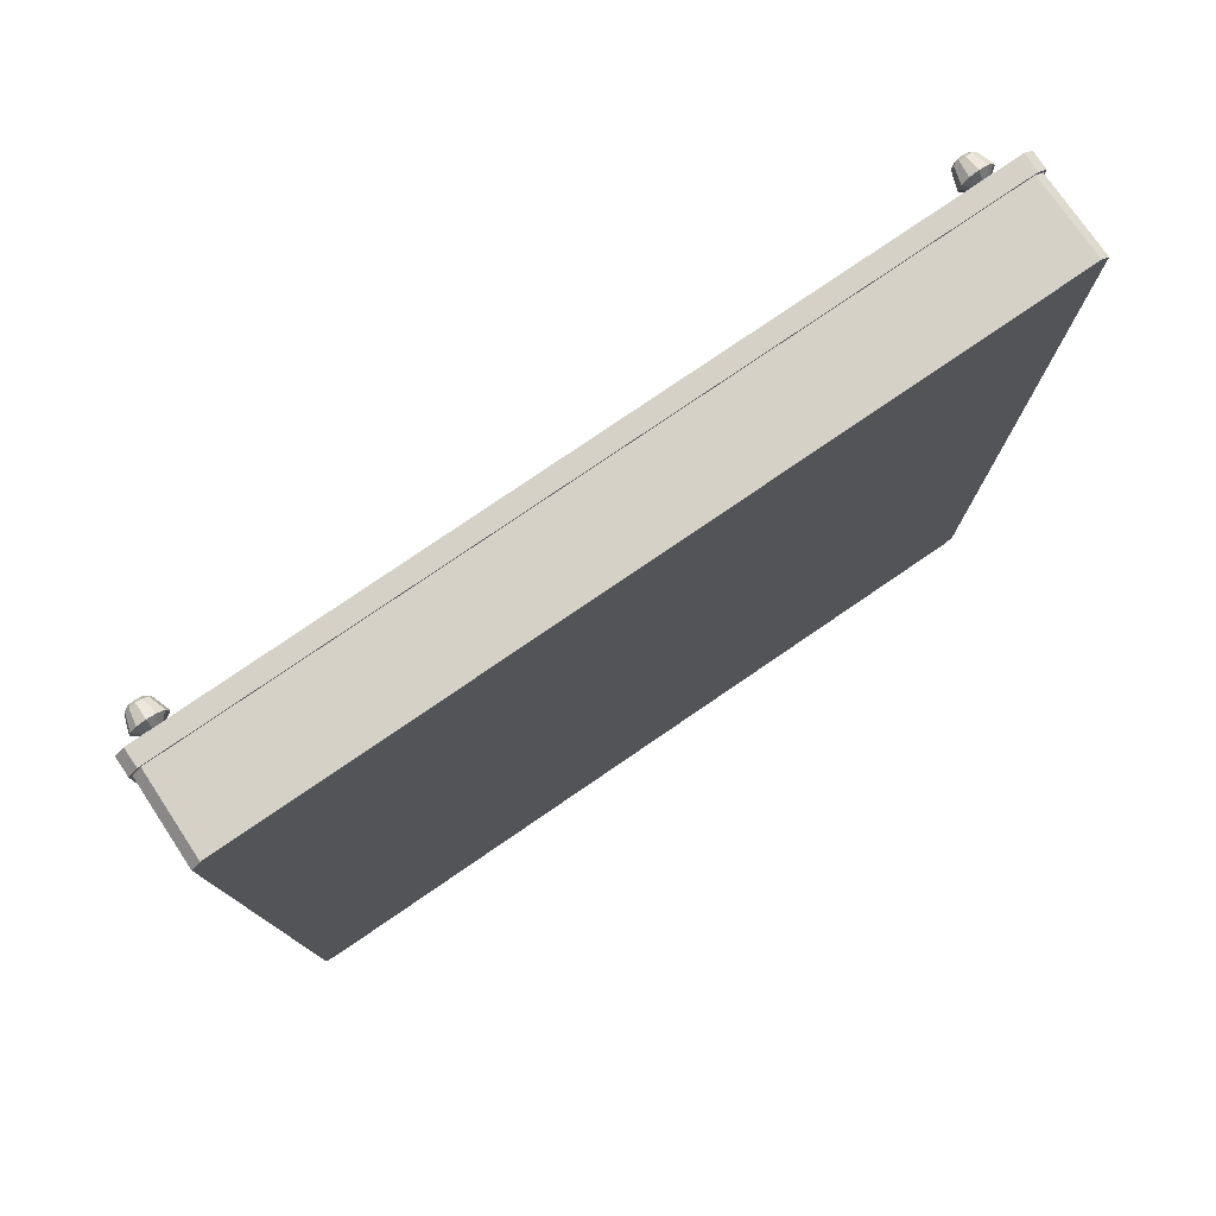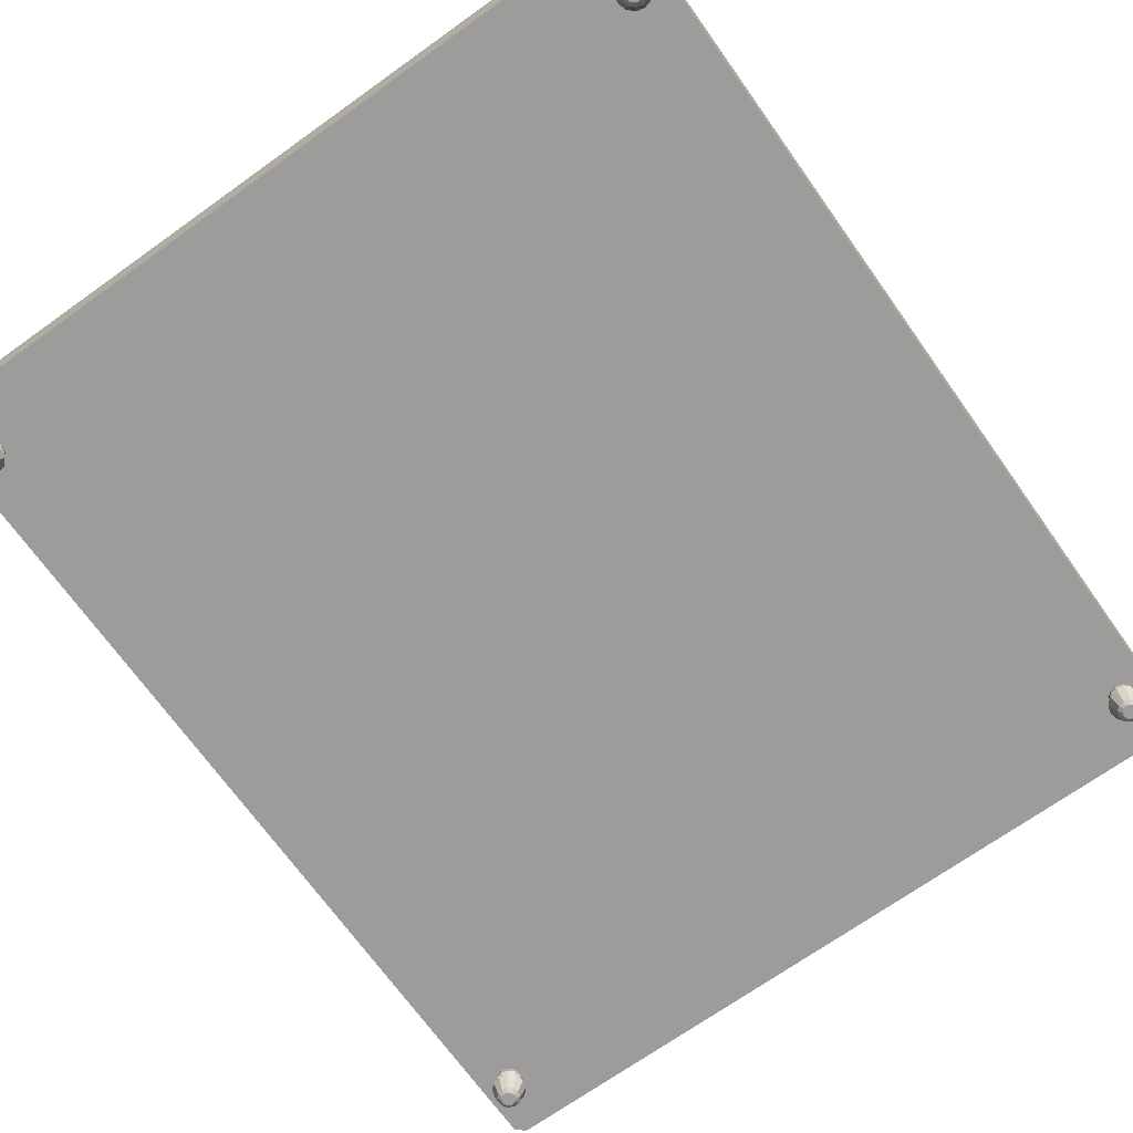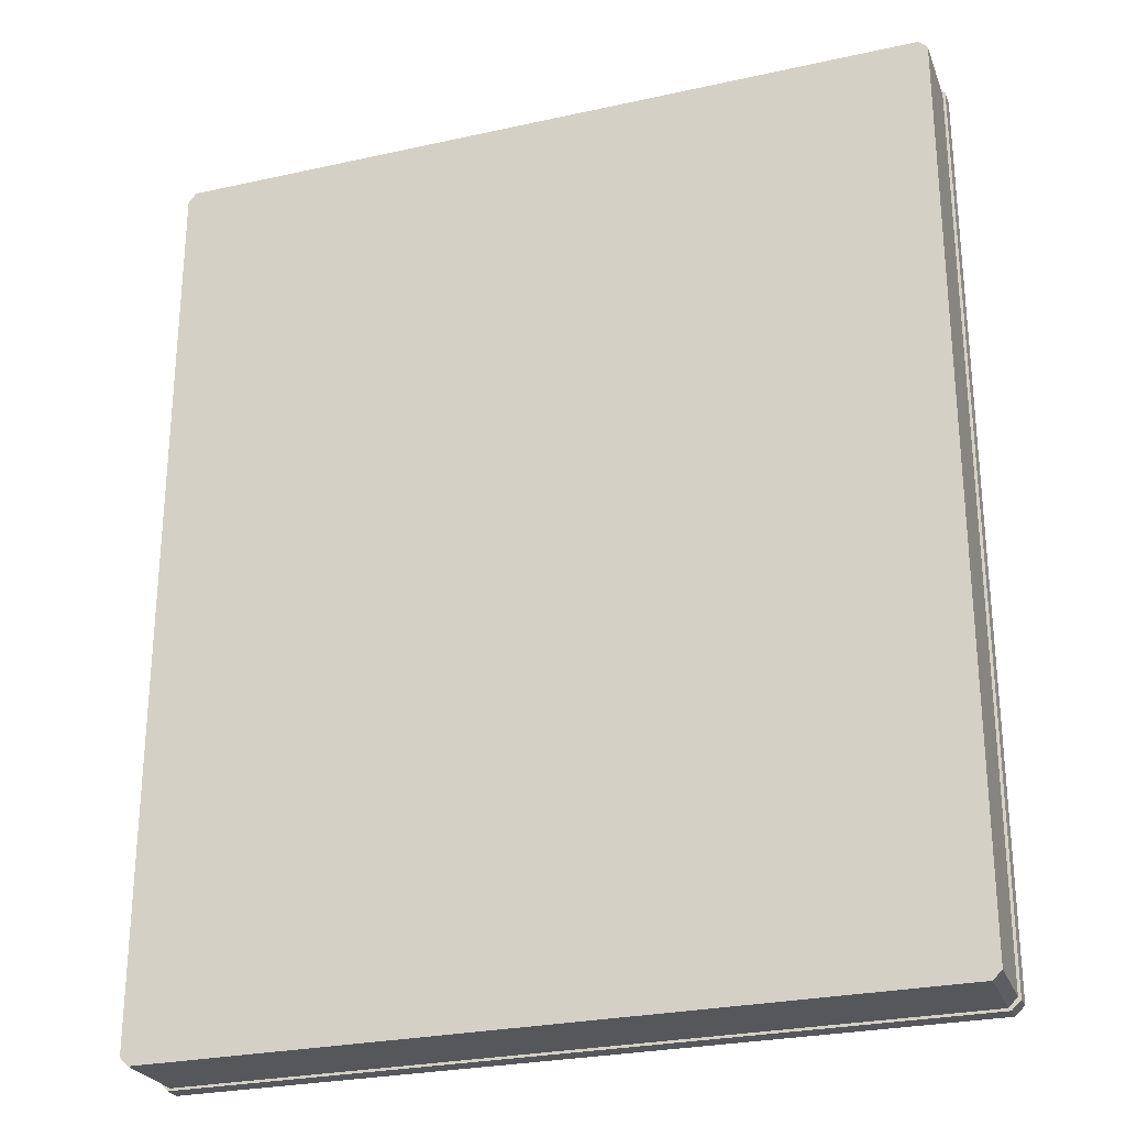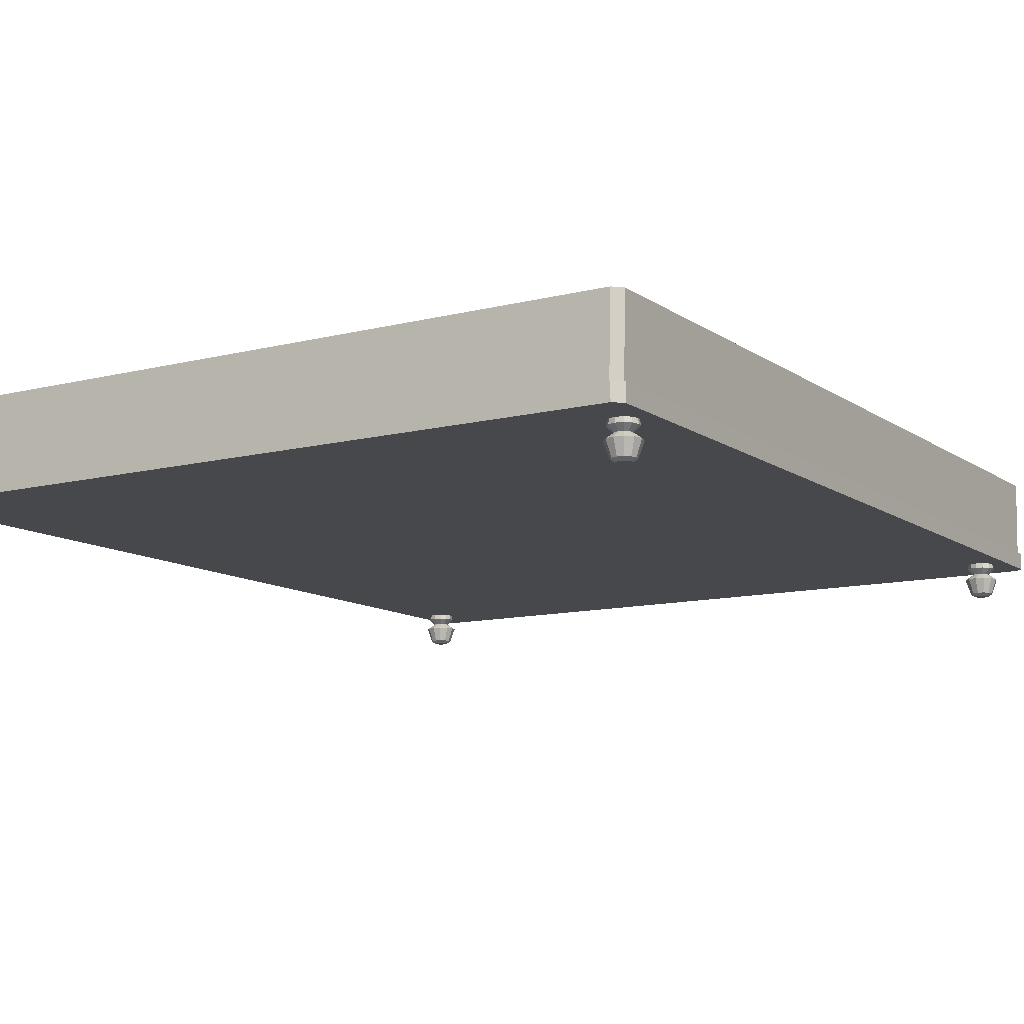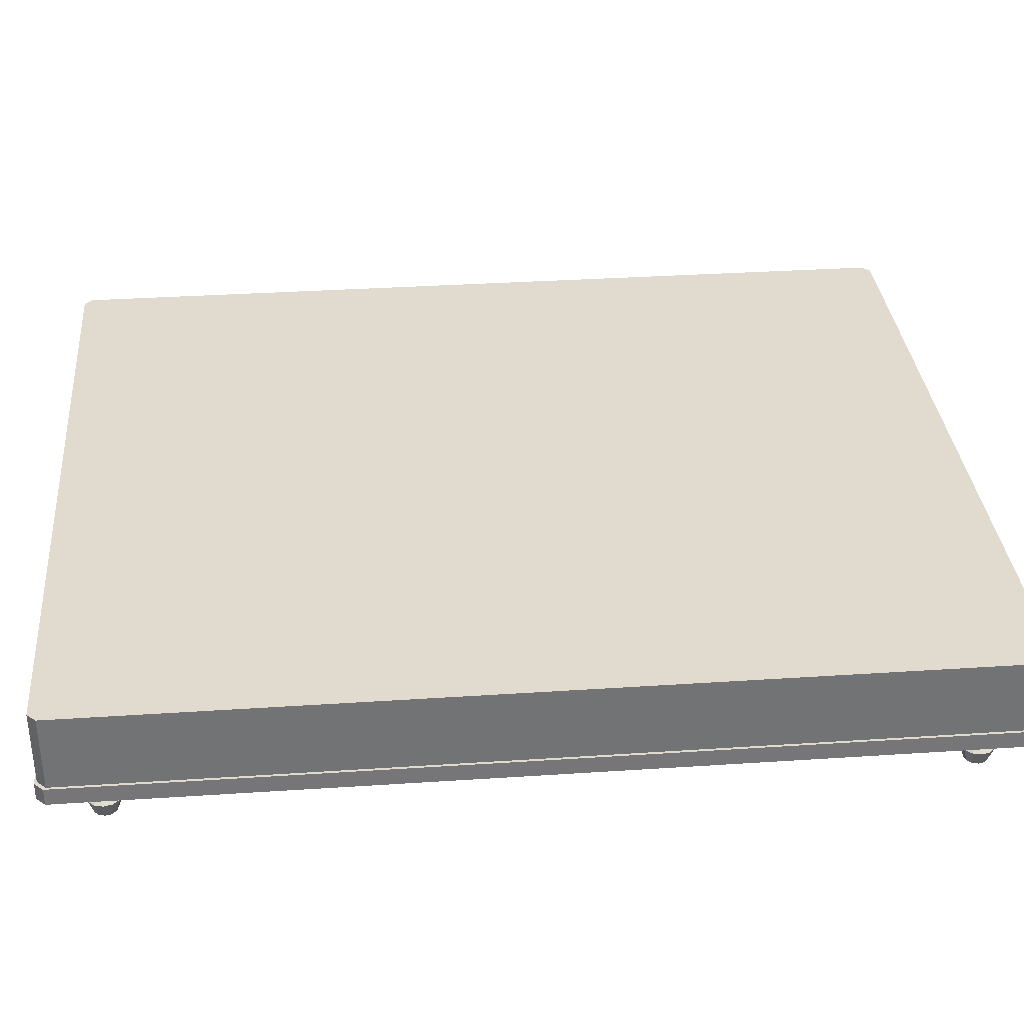
<metadata>
{"format":"obj","ext":"obj","renderer":"f3d","projection":"perspective","resolution":1024,"background":"white","views":[{"elev":78.7,"azim":145.7,"up":"+Z"},{"elev":-70.2,"azim":-144.5,"up":"+Y"},{"elev":-26.7,"azim":-160.9,"up":"+Z"},{"elev":-11.2,"azim":-148.0,"up":"+Y"},{"elev":33.5,"azim":-95.2,"up":"+Y"}]}
</metadata>
<code>
o Bed_Base_1_(2)
v 0.9761 0.137 1.069
v 0.9606 0.137 1.073
v 0.9491 0.137 1.084
v 0.945 0.137 1.1
v 0.9491 0.137 1.116
v 0.9606 0.137 1.127
v 0.9761 0.137 1.131
v 0.9917 0.137 1.127
v 1.003 0.137 1.116
v 1.007 0.137 1.1
v 1.003 0.137 1.084
v 0.9917 0.137 1.073
v 0.9568 0.08225 -1.067
v 1.01 0.08225 -1.081
v 0.9761 0.08225 -1.139
v 0.9568 0.08225 -1.133
v 0.9955 0.08225 -1.133
v 0.9427 0.08225 -1.081
v 0.9761 0.08225 -1.061
v 0.9955 0.08225 -1.067
v 1.015 0.08225 -1.1
v 1.01 0.08225 -1.119
v 0.9427 0.08225 -1.119
v 0.9375 0.08225 -1.1
v 0.9917 0.137 -1.127
v 1.003 0.137 -1.116
v 1.007 0.137 -1.1
v 1.003 0.137 -1.084
v 0.9917 0.137 -1.073
v 0.9761 0.137 -1.069
v 0.9606 0.137 -1.073
v 0.9491 0.137 -1.084
v 0.945 0.137 -1.1
v 0.9491 0.137 -1.116
v 0.9606 0.137 -1.127
v 0.9761 0.137 -1.131
v 0.9375 0.08225 1.1
v 0.9427 0.08225 1.081
v 1.01 0.08225 1.081
v 1.015 0.08225 1.1
v 0.9955 0.08225 1.133
v 0.9761 0.08225 1.139
v 0.9427 0.08225 1.119
v 0.9955 0.08225 1.067
v 0.9568 0.08225 1.067
v 0.9761 0.08225 1.061
v 1.01 0.08225 1.119
v 0.9568 0.08225 1.133
v 0.9538 0.06635 1.1
v 0.9954 0.06635 1.089
v 0.9873 0.06635 1.119
v 0.9568 0.06635 1.111
v 0.9873 0.06635 1.081
v 0.965 0.06635 1.081
v 0.9954 0.06635 1.111
v 0.965 0.06635 1.119
v 0.9568 0.06635 1.089
v 0.9984 0.06635 1.1
v 0.9761 0.06635 1.122
v 0.9761 0.06635 1.078
v 0.93 0.04976 1.1
v 1.016 0.04976 1.077
v 0.9992 0.04976 1.14
v 0.9361 0.04976 1.123
v 0.9992 0.04976 1.06
v 0.953 0.04976 1.06
v 1.016 0.04976 1.123
v 0.953 0.04976 1.14
v 0.9361 0.04976 1.077
v 1.022 0.04976 1.1
v 0.9761 0.04976 1.146
v 0.9761 0.04976 1.054
v 0.966 0 1.082
v 0.9604 0.007758 1.073
v 0.9761 0.007758 1.068
v 0.9761 0 1.08
v 0.9585 0 1.09
v 0.9488 0.007758 1.084
v 0.9558 0 1.1
v 0.9446 0.007758 1.1
v 0.9585 0 1.11
v 0.9488 0.007758 1.116
v 0.966 0 1.118
v 0.9604 0.007758 1.127
v 0.9761 0 1.12
v 0.9761 0.007758 1.132
v 0.9863 0 1.118
v 0.9919 0.007758 1.127
v 0.9938 0 1.11
v 1.003 0.007758 1.116
v 0.9965 0 1.1
v 1.008 0.007758 1.1
v 0.9938 0 1.09
v 1.003 0.007758 1.084
v 0.9863 0 1.082
v 0.9919 0.007758 1.073
v 0.9538 0.06635 -1.1
v 0.9954 0.06635 -1.111
v 0.9873 0.06635 -1.081
v 0.9568 0.06635 -1.089
v 0.9873 0.06635 -1.119
v 0.965 0.06635 -1.119
v 0.9954 0.06635 -1.089
v 0.965 0.06635 -1.081
v 0.9568 0.06635 -1.111
v 0.9984 0.06635 -1.1
v 0.9761 0.06635 -1.078
v 0.9761 0.06635 -1.122
v 0.93 0.04976 -1.1
v 1.016 0.04976 -1.123
v 0.9992 0.04976 -1.06
v 0.9361 0.04976 -1.077
v 0.9992 0.04976 -1.14
v 0.953 0.04976 -1.14
v 1.016 0.04976 -1.077
v 0.953 0.04976 -1.06
v 0.9361 0.04976 -1.123
v 1.022 0.04976 -1.1
v 0.9761 0.04976 -1.054
v 0.9761 0.04976 -1.146
v 0.966 0 -1.118
v 0.9604 0.007758 -1.127
v 0.9761 0.007758 -1.132
v 0.9761 0 -1.12
v 0.9585 0 -1.11
v 0.9488 0.007758 -1.116
v 0.9558 0 -1.1
v 0.9446 0.007758 -1.1
v 0.9585 0 -1.09
v 0.9488 0.007758 -1.084
v 0.966 0 -1.082
v 0.9604 0.007758 -1.073
v 0.9761 0 -1.08
v 0.9761 0.007758 -1.068
v 0.9863 0 -1.082
v 0.9919 0.007758 -1.073
v 0.9938 0 -1.09
v 1.003 0.007758 -1.084
v 0.9965 0 -1.1
v 1.008 0.007758 -1.1
v 0.9938 0 -1.11
v 1.003 0.007758 -1.116
v 0.9863 0 -1.118
v 0.9919 0.007758 -1.127
v 1.054 0.3538 -1.227
v 1.03 0.3538 -1.25
v 1.03 0.3538 1.25
v 1.054 0.3538 1.227
v 1.025 0.1057 -1.25
v 1.049 0.1057 -1.227
v 1.049 0.1057 1.227
v 1.025 0.1057 1.25
v 1.032 0.09564 -1.257
v 1.057 0.09564 -1.233
v 1.057 0.09564 1.233
v 1.032 0.09564 1.257
v 1.057 0.143 -1.233
v 1.032 0.143 -1.257
v 1.032 0.143 1.257
v 1.057 0.143 1.233
v -0.9761 0.137 1.069
v -0.9606 0.137 1.073
v -0.9491 0.137 1.084
v -0.945 0.137 1.1
v -0.9491 0.137 1.116
v -0.9606 0.137 1.127
v -0.9761 0.137 1.131
v -0.9917 0.137 1.127
v -1.003 0.137 1.116
v -1.007 0.137 1.1
v -1.003 0.137 1.084
v -0.9917 0.137 1.073
v -0.9568 0.08225 -1.067
v -1.01 0.08225 -1.081
v -0.9761 0.08225 -1.139
v -0.9568 0.08225 -1.133
v -0.9955 0.08225 -1.133
v -0.9427 0.08225 -1.081
v -0.9761 0.08225 -1.061
v -0.9955 0.08225 -1.067
v -1.015 0.08225 -1.1
v -1.01 0.08225 -1.119
v -0.9427 0.08225 -1.119
v -0.9375 0.08225 -1.1
v -0.9917 0.137 -1.127
v -1.003 0.137 -1.116
v -1.007 0.137 -1.1
v -1.003 0.137 -1.084
v -0.9917 0.137 -1.073
v -0.9761 0.137 -1.069
v -0.9606 0.137 -1.073
v -0.9491 0.137 -1.084
v -0.945 0.137 -1.1
v -0.9491 0.137 -1.116
v -0.9606 0.137 -1.127
v -0.9761 0.137 -1.131
v -0.9375 0.08225 1.1
v -0.9427 0.08225 1.081
v -1.01 0.08225 1.081
v -1.015 0.08225 1.1
v -0.9955 0.08225 1.133
v -0.9761 0.08225 1.139
v -0.9427 0.08225 1.119
v -0.9955 0.08225 1.067
v -0.9568 0.08225 1.067
v -0.9761 0.08225 1.061
v -1.01 0.08225 1.119
v -0.9568 0.08225 1.133
v -0.9538 0.06635 1.1
v -0.9954 0.06635 1.089
v -0.9873 0.06635 1.119
v -0.9568 0.06635 1.111
v -0.9873 0.06635 1.081
v -0.965 0.06635 1.081
v -0.9954 0.06635 1.111
v -0.965 0.06635 1.119
v -0.9568 0.06635 1.089
v -0.9984 0.06635 1.1
v -0.9761 0.06635 1.122
v -0.9761 0.06635 1.078
v -0.93 0.04976 1.1
v -1.016 0.04976 1.077
v -0.9992 0.04976 1.14
v -0.9361 0.04976 1.123
v -0.9992 0.04976 1.06
v -0.953 0.04976 1.06
v -1.016 0.04976 1.123
v -0.953 0.04976 1.14
v -0.9361 0.04976 1.077
v -1.022 0.04976 1.1
v -0.9761 0.04976 1.146
v -0.9761 0.04976 1.054
v -0.966 0 1.082
v -0.9604 0.007758 1.073
v -0.9761 0.007758 1.068
v -0.9761 0 1.08
v -0.9585 0 1.09
v -0.9488 0.007758 1.084
v -0.9558 0 1.1
v -0.9446 0.007758 1.1
v -0.9585 0 1.11
v -0.9488 0.007758 1.116
v -0.966 0 1.118
v -0.9604 0.007758 1.127
v -0.9761 0 1.12
v -0.9761 0.007758 1.132
v -0.9863 0 1.118
v -0.9919 0.007758 1.127
v -0.9938 0 1.11
v -1.003 0.007758 1.116
v -0.9965 0 1.1
v -1.008 0.007758 1.1
v -0.9938 0 1.09
v -1.003 0.007758 1.084
v -0.9863 0 1.082
v -0.9919 0.007758 1.073
v -0.9538 0.06635 -1.1
v -0.9954 0.06635 -1.111
v -0.9873 0.06635 -1.081
v -0.9568 0.06635 -1.089
v -0.9873 0.06635 -1.119
v -0.965 0.06635 -1.119
v -0.9954 0.06635 -1.089
v -0.965 0.06635 -1.081
v -0.9568 0.06635 -1.111
v -0.9984 0.06635 -1.1
v -0.9761 0.06635 -1.078
v -0.9761 0.06635 -1.122
v -0.93 0.04976 -1.1
v -1.016 0.04976 -1.123
v -0.9992 0.04976 -1.06
v -0.9361 0.04976 -1.077
v -0.9992 0.04976 -1.14
v -0.953 0.04976 -1.14
v -1.016 0.04976 -1.077
v -0.953 0.04976 -1.06
v -0.9361 0.04976 -1.123
v -1.022 0.04976 -1.1
v -0.9761 0.04976 -1.054
v -0.9761 0.04976 -1.146
v -0.966 0 -1.118
v -0.9604 0.007758 -1.127
v -0.9761 0.007758 -1.132
v -0.9761 0 -1.12
v -0.9585 0 -1.11
v -0.9488 0.007758 -1.116
v -0.9558 0 -1.1
v -0.9446 0.007758 -1.1
v -0.9585 0 -1.09
v -0.9488 0.007758 -1.084
v -0.966 0 -1.082
v -0.9604 0.007758 -1.073
v -0.9761 0 -1.08
v -0.9761 0.007758 -1.068
v -0.9863 0 -1.082
v -0.9919 0.007758 -1.073
v -0.9938 0 -1.09
v -1.003 0.007758 -1.084
v -0.9965 0 -1.1
v -1.008 0.007758 -1.1
v -0.9938 0 -1.11
v -1.003 0.007758 -1.116
v -0.9863 0 -1.118
v -0.9919 0.007758 -1.127
v -1.054 0.3538 -1.227
v -1.03 0.3538 -1.25
v -1.03 0.3538 1.25
v -1.054 0.3538 1.227
v -1.025 0.1057 -1.25
v -1.049 0.1057 -1.227
v -1.049 0.1057 1.227
v -1.025 0.1057 1.25
v -1.032 0.09564 -1.257
v -1.057 0.09564 -1.233
v -1.057 0.09564 1.233
v -1.032 0.09564 1.257
v -1.057 0.143 -1.233
v -1.032 0.143 -1.257
v -1.032 0.143 1.257
v -1.057 0.143 1.233
f 313 153 154 155 156 316 315 314
f 307 312 152 147
f 148 151 150 145
f 66 74 78 69
f 61 80 82 64
f 62 94 96 65
f 63 88 90 67
f 64 82 84 68
f 73 76 95 93 91 89 87 85 83 81 79 77
f 67 90 92 70
f 68 84 86 71
f 69 78 80 61
f 65 96 75 72
f 70 92 94 62
f 71 86 88 63
f 114 122 126 117
f 113 144 123 120
f 110 142 144 113
f 121 124 143 141 139 137 135 133 131 129 127 125
f 117 126 128 109
f 109 128 130 112
f 31 13 19 30
f 112 130 132 116
f 116 132 134 119
f 119 134 136 111
f 118 140 142 110
f 111 136 138 115
f 115 138 140 118
f 6 48 42 7
f 9 47 40 10
f 2 45 38 3
f 12 44 46 1
f 5 43 48 6
f 8 41 47 9
f 1 46 45 2
f 11 39 44 12
f 4 37 43 5
f 7 42 41 8
f 10 40 39 11
f 3 38 37 4
f 48 56 59 42
f 47 55 58 40
f 45 54 57 38
f 44 53 60 46
f 43 52 56 48
f 41 51 55 47
f 46 60 54 45
f 39 50 53 44
f 37 49 52 43
f 42 59 51 41
f 40 58 50 39
f 38 57 49 37
f 56 68 71 59
f 55 67 70 58
f 54 66 69 57
f 53 65 72 60
f 52 64 68 56
f 51 63 67 55
f 60 72 66 54
f 50 62 65 53
f 49 61 64 52
f 59 71 63 51
f 58 70 62 50
f 57 69 61 49
f 74 75 76 73
f 78 74 73 77
f 80 78 77 79
f 82 80 79 81
f 84 82 81 83
f 86 84 83 85
f 88 86 85 87
f 90 88 87 89
f 92 90 89 91
f 94 92 91 93
f 96 94 93 95
f 75 96 95 76
f 72 75 74 66
f 28 14 21 27
f 35 16 23 34
f 25 17 15 36
f 32 18 13 31
f 29 20 14 28
f 36 15 16 35
f 26 22 17 25
f 33 24 18 32
f 30 19 20 29
f 27 21 22 26
f 34 23 24 33
f 13 104 107 19
f 14 103 106 21
f 16 102 105 23
f 17 101 108 15
f 18 100 104 13
f 20 99 103 14
f 15 108 102 16
f 22 98 101 17
f 24 97 100 18
f 19 107 99 20
f 21 106 98 22
f 23 105 97 24
f 104 116 119 107
f 103 115 118 106
f 102 114 117 105
f 101 113 120 108
f 100 112 116 104
f 99 111 115 103
f 108 120 114 102
f 98 110 113 101
f 97 109 112 100
f 107 119 111 99
f 106 118 110 98
f 105 117 109 97
f 122 123 124 121
f 126 122 121 125
f 128 126 125 127
f 130 128 127 129
f 132 130 129 131
f 134 132 131 133
f 136 134 133 135
f 138 136 135 137
f 140 138 137 139
f 142 140 139 141
f 144 142 141 143
f 123 144 143 124
f 120 123 122 114
f 145 150 149 146
f 147 152 151 148
f 149 309 306 146
f 318 317 320 319 159 160 157 158
f 316 156 159 319
f 153 313 318 158
f 153 158 157 154
f 154 157 160 155
f 155 160 159 156
f 308 305 310 311
f 226 229 238 234
f 221 224 242 240
f 222 225 256 254
f 223 227 250 248
f 224 228 244 242
f 233 237 239 241 243 245 247 249 251 253 255 236
f 227 230 252 250
f 228 231 246 244
f 229 221 240 238
f 225 232 235 256
f 230 222 254 252
f 231 223 248 246
f 274 277 286 282
f 273 280 283 304
f 270 273 304 302
f 281 285 287 289 291 293 295 297 299 301 303 284
f 277 269 288 286
f 269 272 290 288
f 191 190 179 173
f 272 276 292 290
f 276 279 294 292
f 279 271 296 294
f 278 270 302 300
f 271 275 298 296
f 275 278 300 298
f 166 167 202 208
f 169 170 200 207
f 162 163 198 205
f 172 161 206 204
f 165 166 208 203
f 168 169 207 201
f 161 162 205 206
f 171 172 204 199
f 164 165 203 197
f 167 168 201 202
f 170 171 199 200
f 163 164 197 198
f 208 202 219 216
f 207 200 218 215
f 205 198 217 214
f 204 206 220 213
f 203 208 216 212
f 201 207 215 211
f 206 205 214 220
f 199 204 213 210
f 197 203 212 209
f 202 201 211 219
f 200 199 210 218
f 198 197 209 217
f 216 219 231 228
f 215 218 230 227
f 214 217 229 226
f 213 220 232 225
f 212 216 228 224
f 211 215 227 223
f 220 214 226 232
f 210 213 225 222
f 209 212 224 221
f 219 211 223 231
f 218 210 222 230
f 217 209 221 229
f 234 233 236 235
f 238 237 233 234
f 240 239 237 238
f 242 241 239 240
f 244 243 241 242
f 246 245 243 244
f 248 247 245 246
f 250 249 247 248
f 252 251 249 250
f 254 253 251 252
f 256 255 253 254
f 235 236 255 256
f 232 226 234 235
f 188 187 181 174
f 195 194 183 176
f 185 196 175 177
f 192 191 173 178
f 189 188 174 180
f 196 195 176 175
f 186 185 177 182
f 193 192 178 184
f 190 189 180 179
f 187 186 182 181
f 194 193 184 183
f 173 179 267 264
f 174 181 266 263
f 176 183 265 262
f 177 175 268 261
f 178 173 264 260
f 180 174 263 259
f 175 176 262 268
f 182 177 261 258
f 184 178 260 257
f 179 180 259 267
f 181 182 258 266
f 183 184 257 265
f 264 267 279 276
f 263 266 278 275
f 262 265 277 274
f 261 268 280 273
f 260 264 276 272
f 259 263 275 271
f 268 262 274 280
f 258 261 273 270
f 257 260 272 269
f 267 259 271 279
f 266 258 270 278
f 265 257 269 277
f 282 281 284 283
f 286 285 281 282
f 288 287 285 286
f 290 289 287 288
f 292 291 289 290
f 294 293 291 292
f 296 295 293 294
f 298 297 295 296
f 300 299 297 298
f 302 301 299 300
f 304 303 301 302
f 283 284 303 304
f 280 274 282 283
f 305 306 309 310
f 307 308 311 312
f 313 314 317 318
f 314 315 320 317
f 315 316 319 320
f 305 308 307 147 148 145 146 306

</code>
